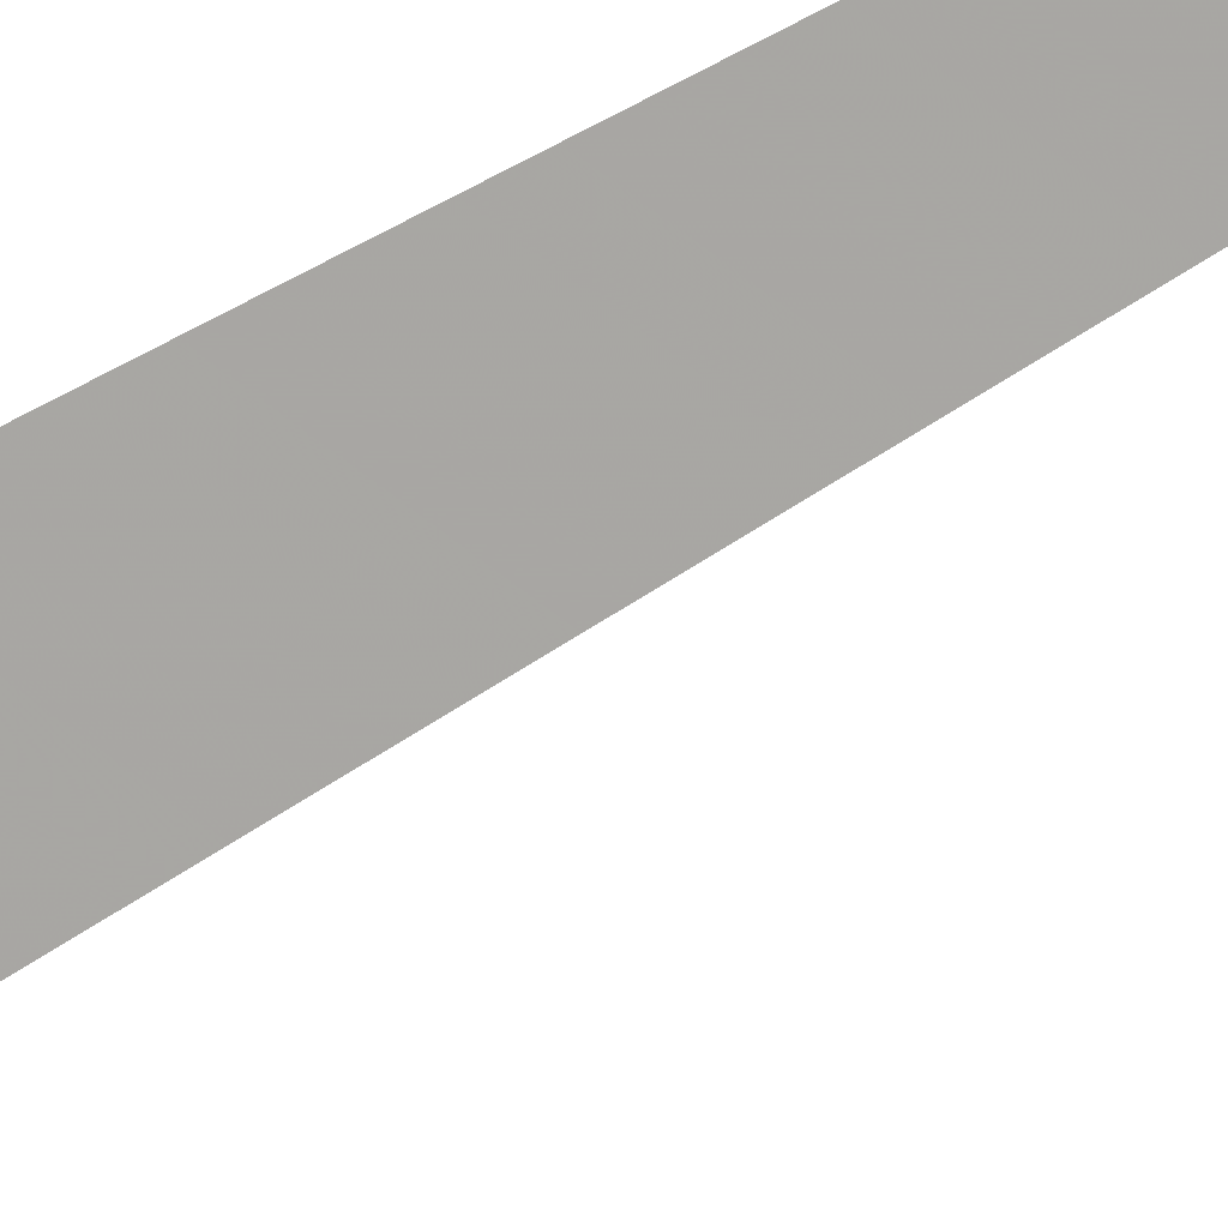
<metadata>
{"format":"obj","ext":"obj","renderer":"f3d","projection":"perspective","resolution":1024,"background":"white","views":[{"elev":-59.9,"azim":120.1,"up":"+Z"}]}
</metadata>
<code>
v 1419 -211.2 2619
v 1503 1005 2649
v 1503 -211.2 2649
v 1419 -211.2 2619
v 1503 -211.2 2649
v 1419 -211.2 2619
f 1 2 3
f 4 5 6

</code>
